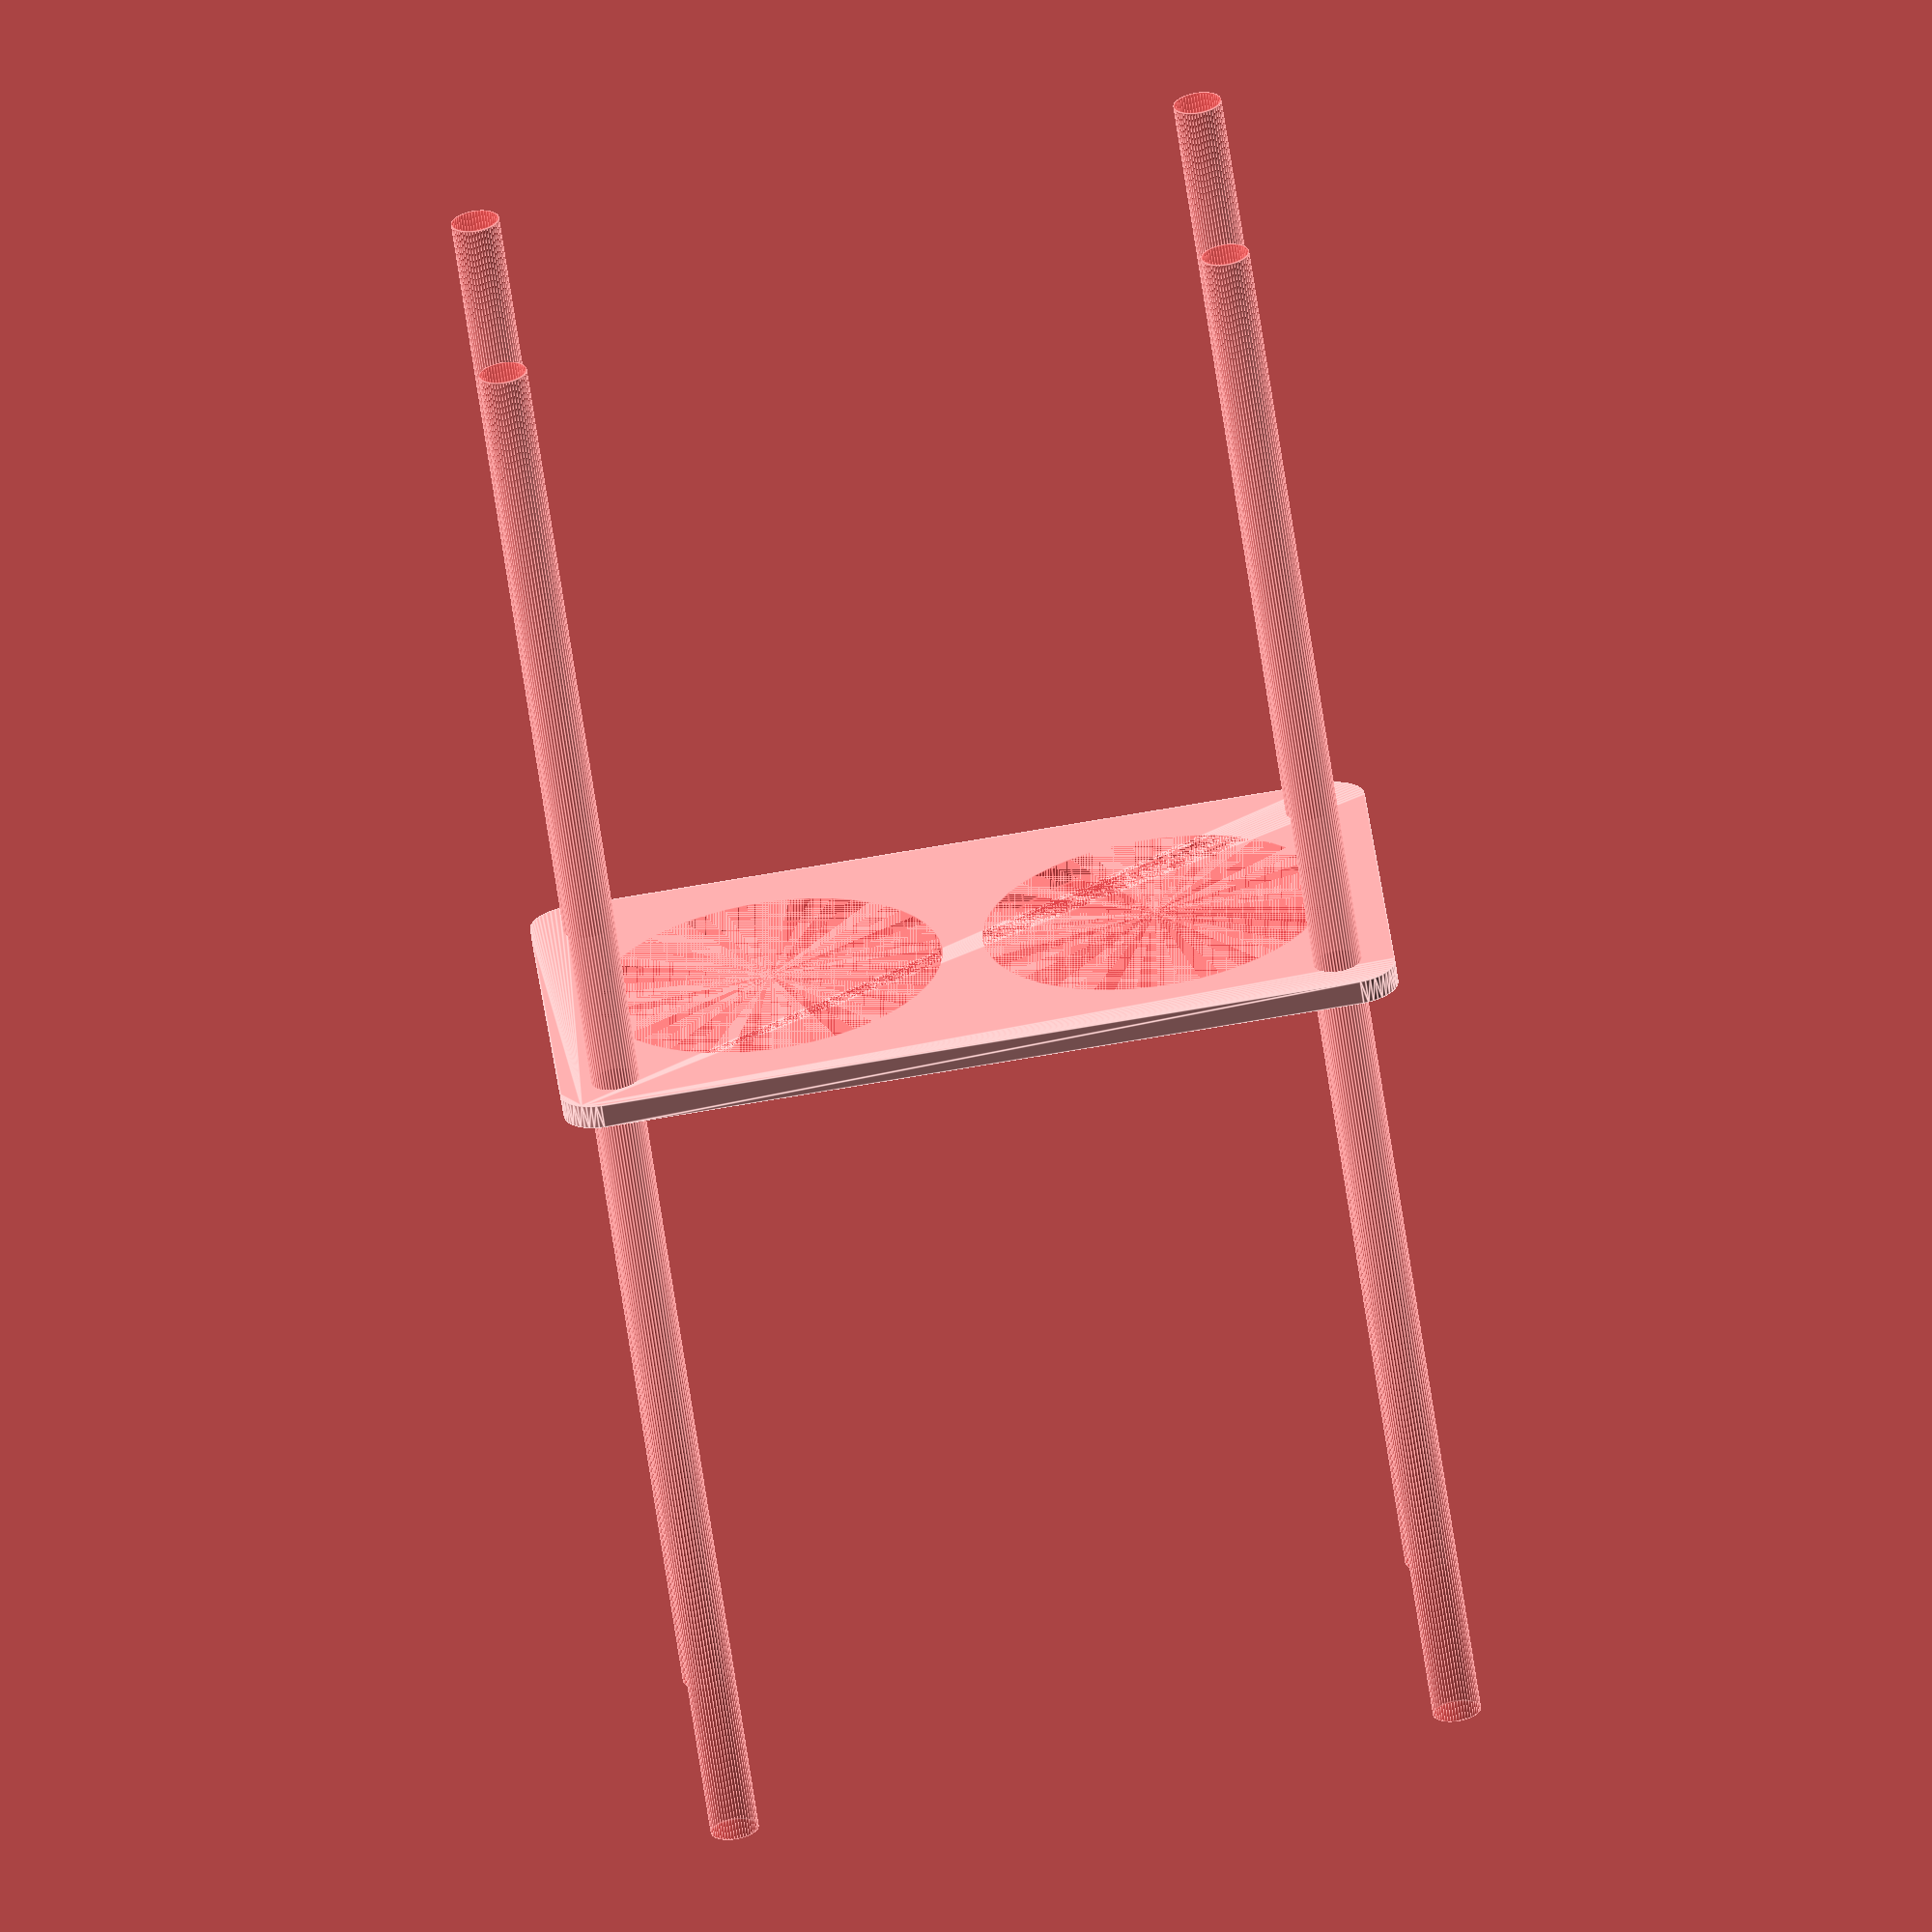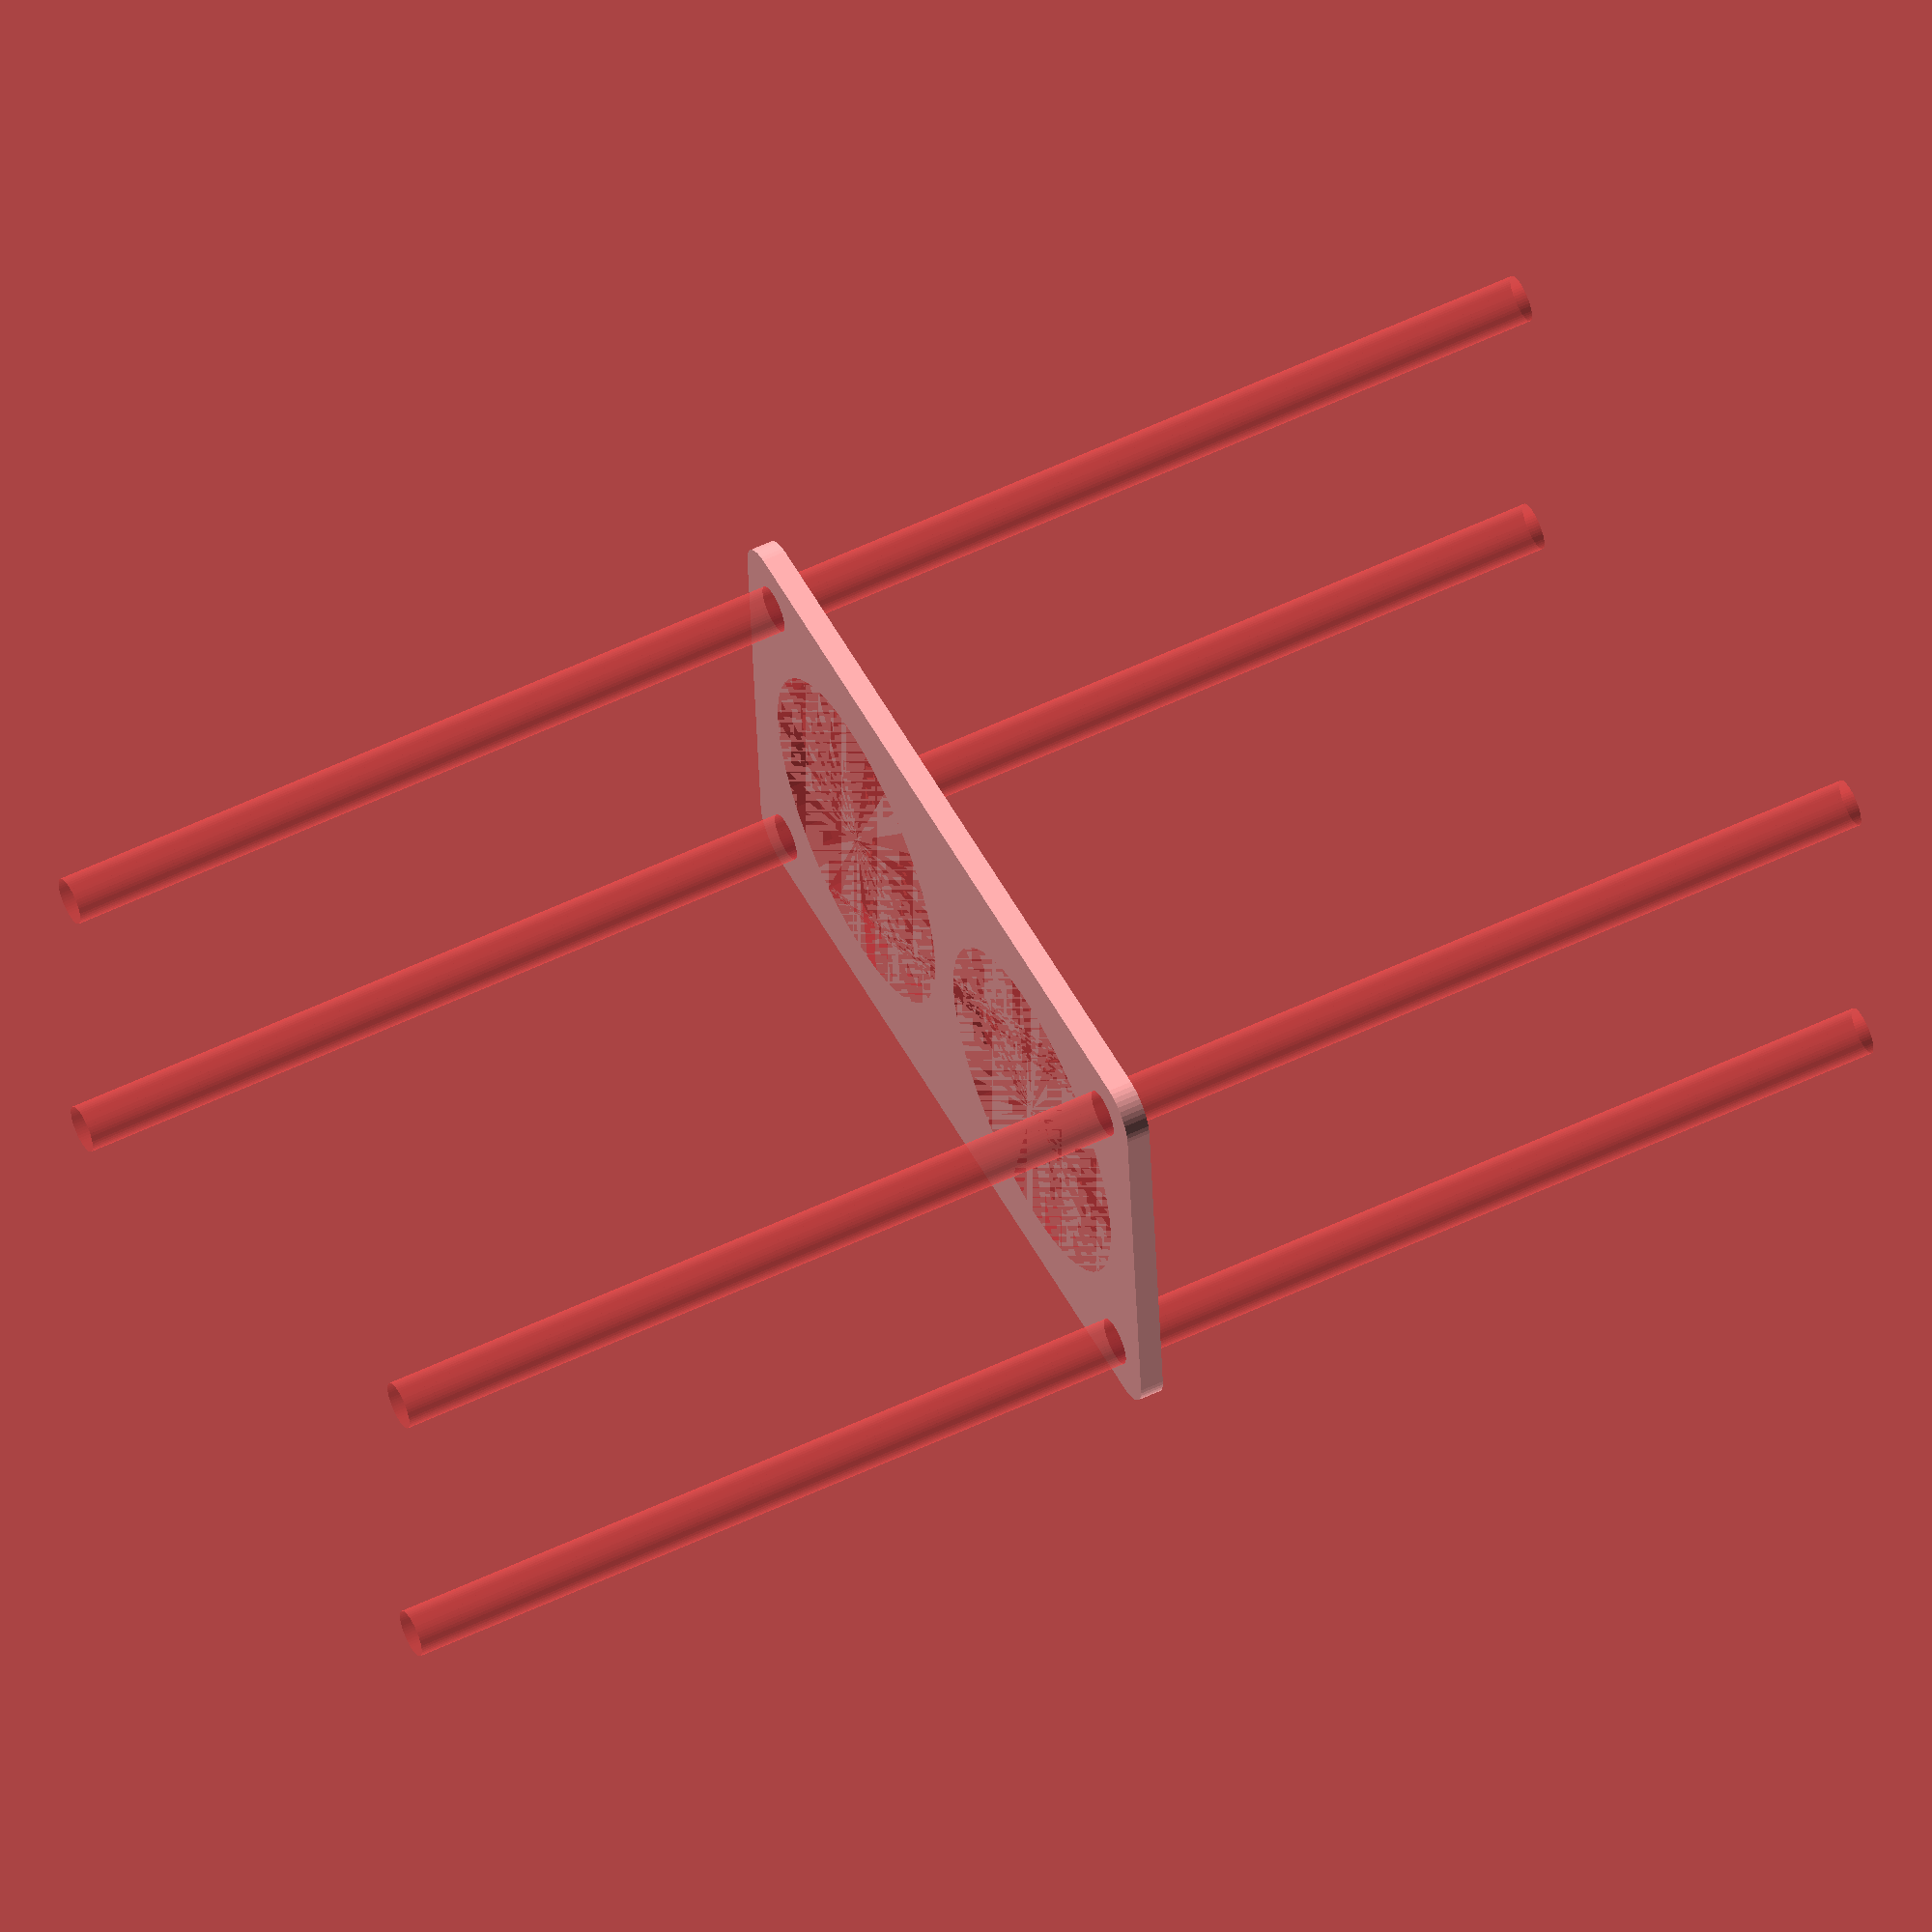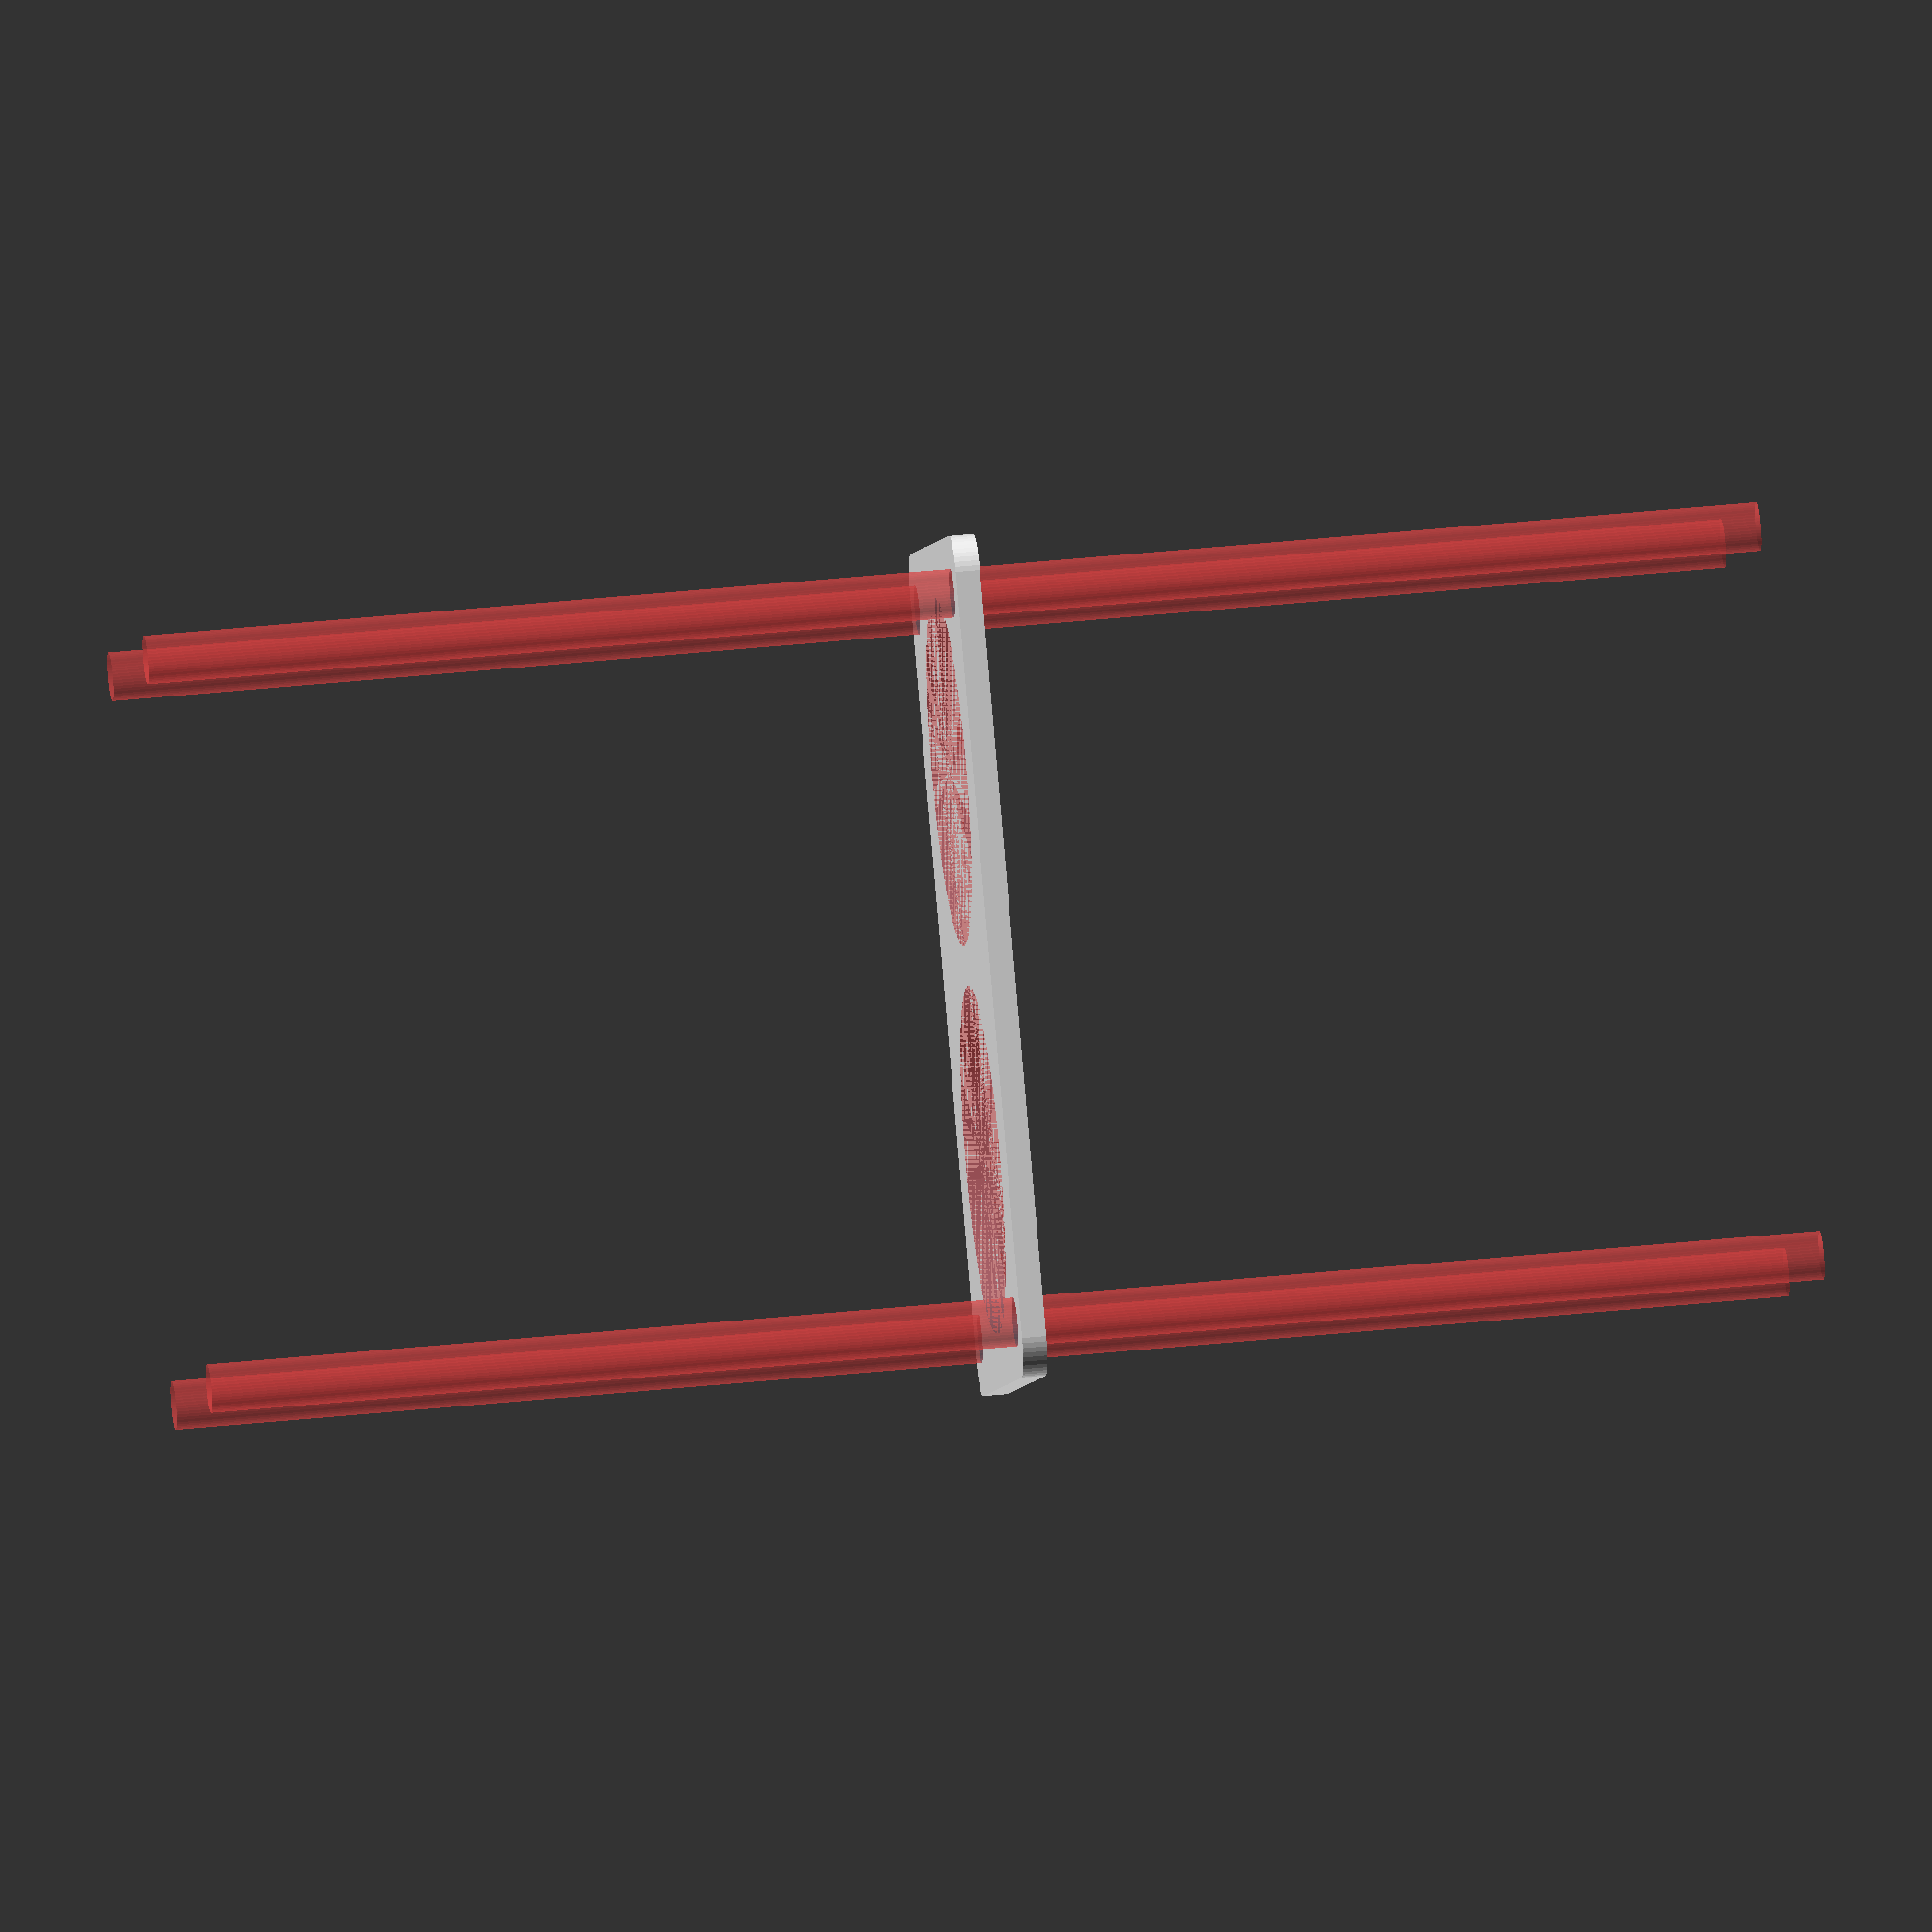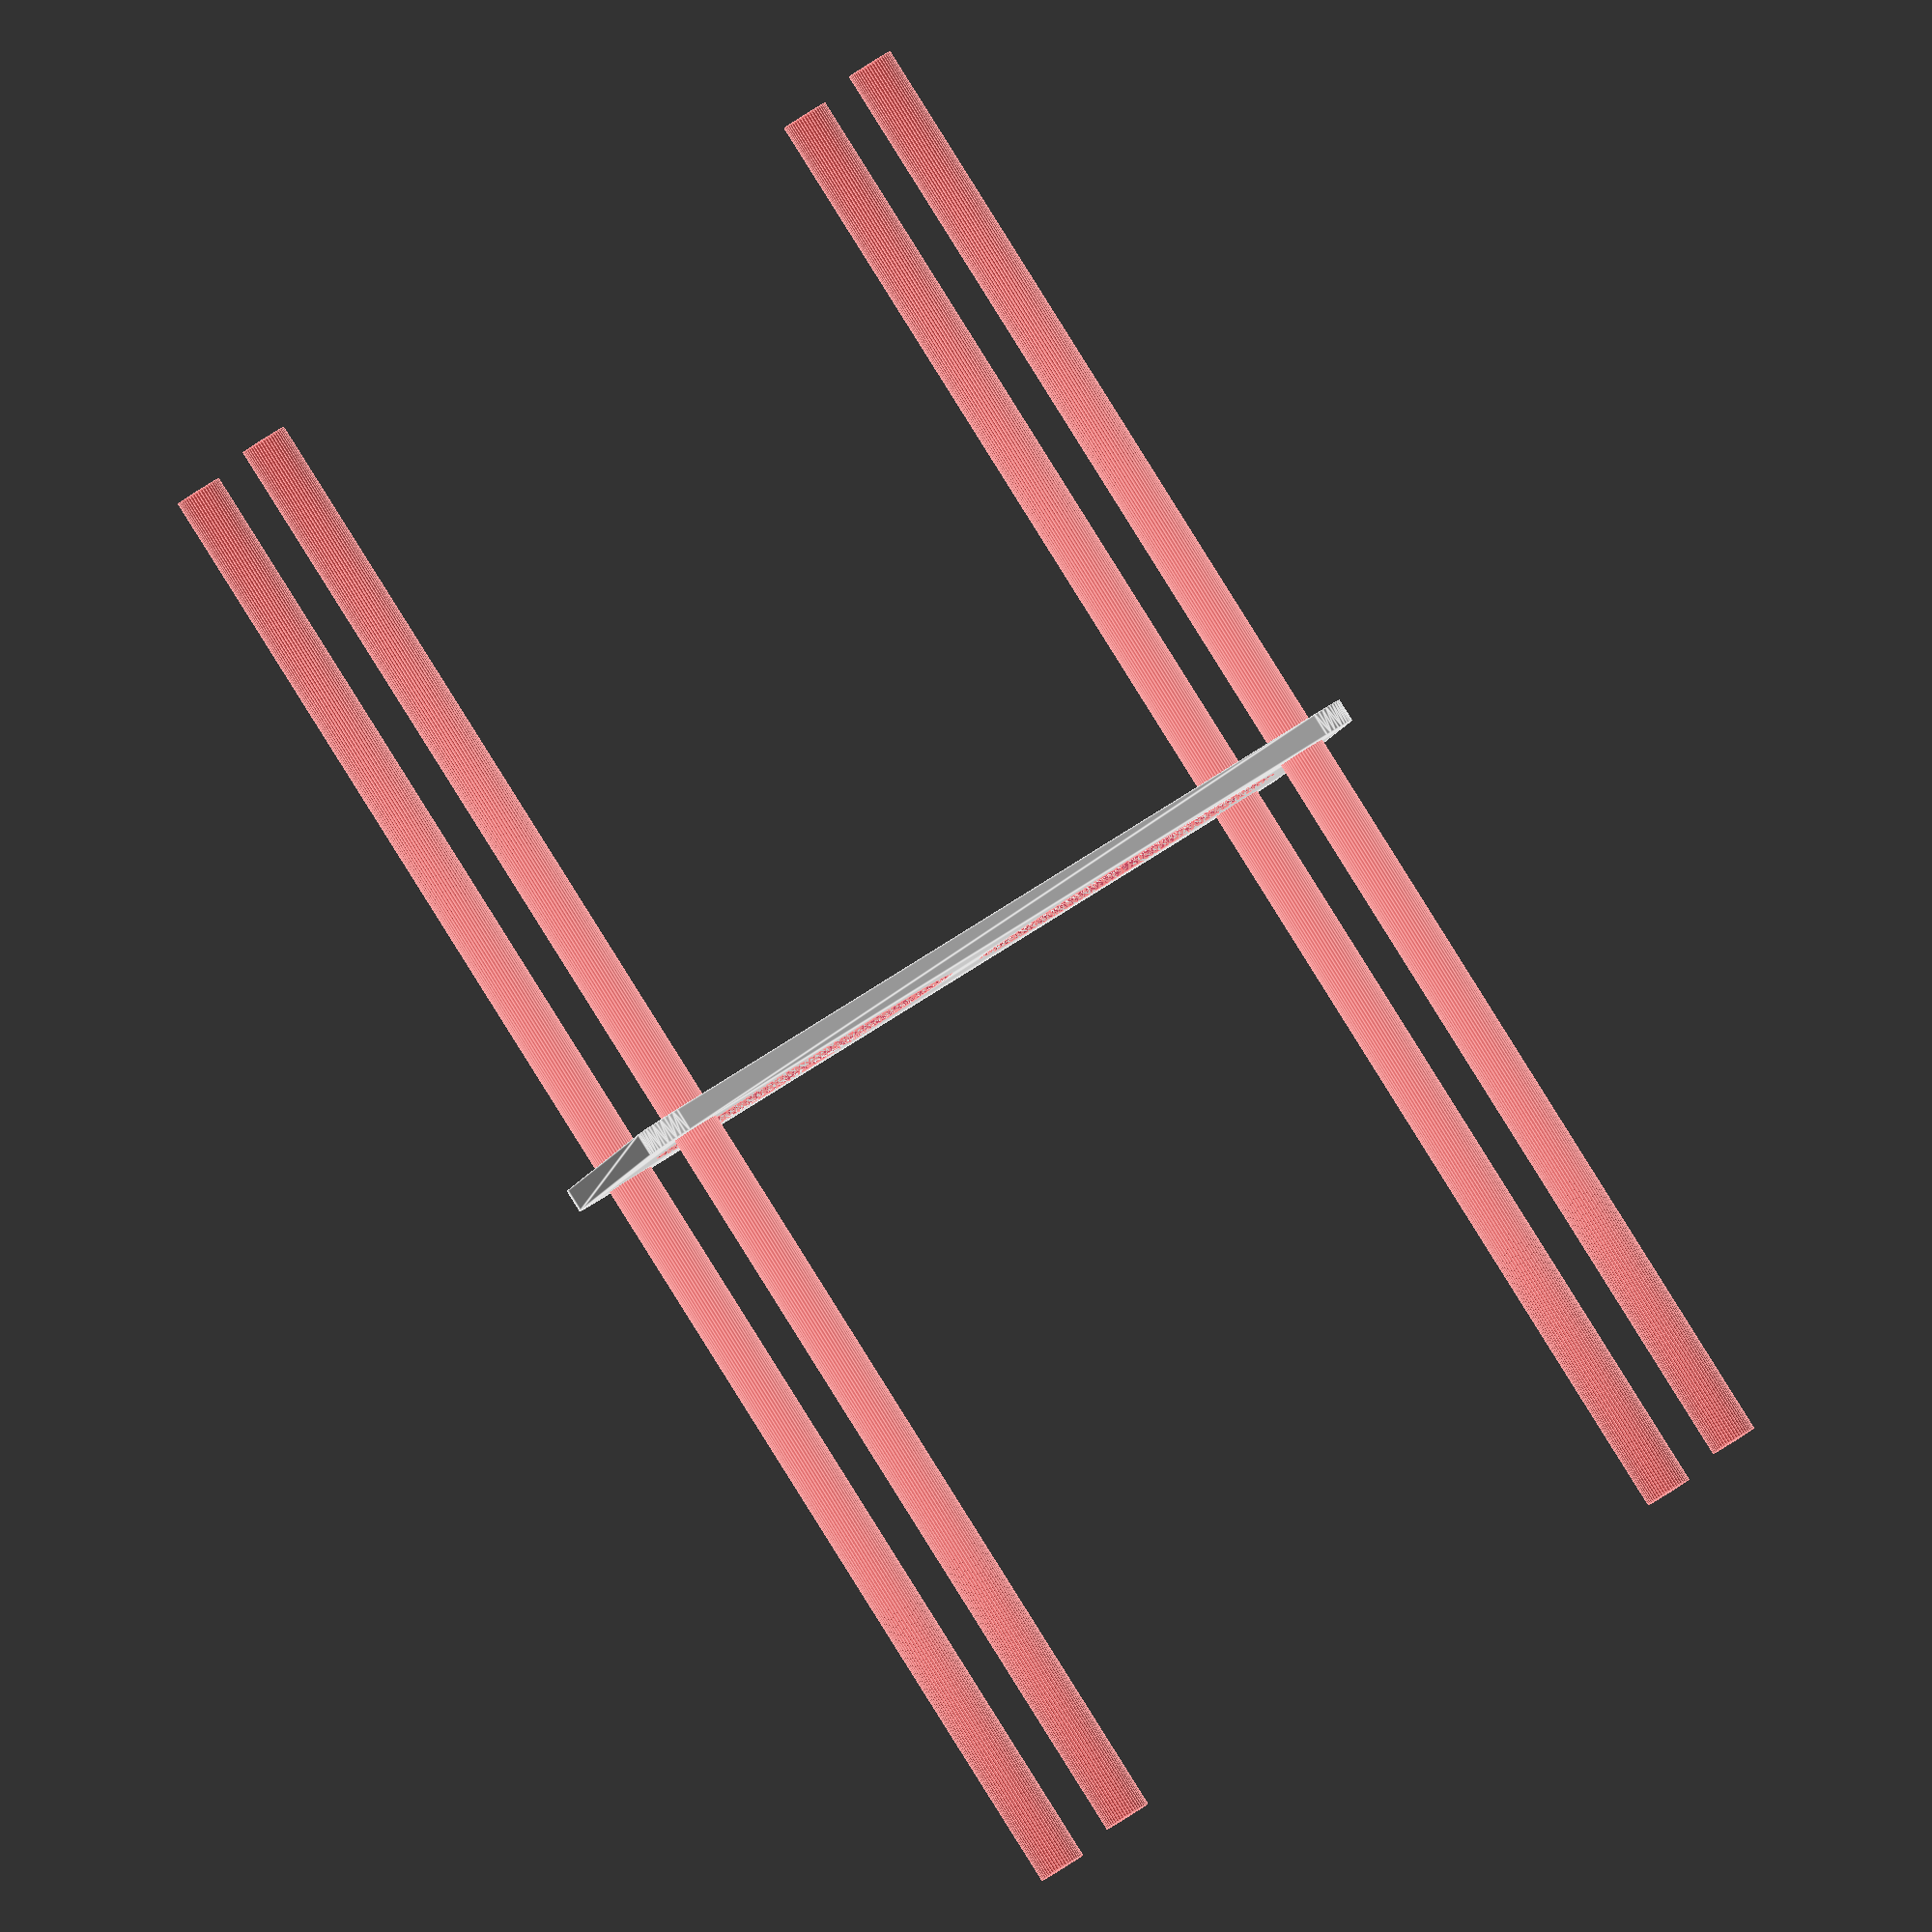
<openscad>
$fn = 50;


difference() {
	union() {
		hull() {
			translate(v = [-47.0000000000, 24.5000000000, 0]) {
				cylinder(h = 3, r = 5);
			}
			translate(v = [47.0000000000, 24.5000000000, 0]) {
				cylinder(h = 3, r = 5);
			}
			translate(v = [-47.0000000000, -24.5000000000, 0]) {
				cylinder(h = 3, r = 5);
			}
			translate(v = [47.0000000000, -24.5000000000, 0]) {
				cylinder(h = 3, r = 5);
			}
		}
	}
	union() {
		#translate(v = [-45.0000000000, -22.5000000000, -100.0000000000]) {
			cylinder(h = 200, r = 3.0000000000);
		}
		#translate(v = [-45.0000000000, 22.5000000000, -100.0000000000]) {
			cylinder(h = 200, r = 3.0000000000);
		}
		#translate(v = [45.0000000000, -22.5000000000, -100.0000000000]) {
			cylinder(h = 200, r = 3.0000000000);
		}
		#translate(v = [45.0000000000, 22.5000000000, -100.0000000000]) {
			cylinder(h = 200, r = 3.0000000000);
		}
		#translate(v = [-24.0000000000, 0, 0]) {
			cylinder(h = 3, r = 21.5000000000);
		}
		#translate(v = [24.0000000000, 0, 0]) {
			cylinder(h = 3, r = 21.5000000000);
		}
	}
}
</openscad>
<views>
elev=244.8 azim=355.6 roll=171.8 proj=o view=edges
elev=124.7 azim=355.7 roll=116.8 proj=o view=solid
elev=320.4 azim=312.0 roll=262.6 proj=o view=solid
elev=91.7 azim=167.9 roll=32.1 proj=o view=edges
</views>
